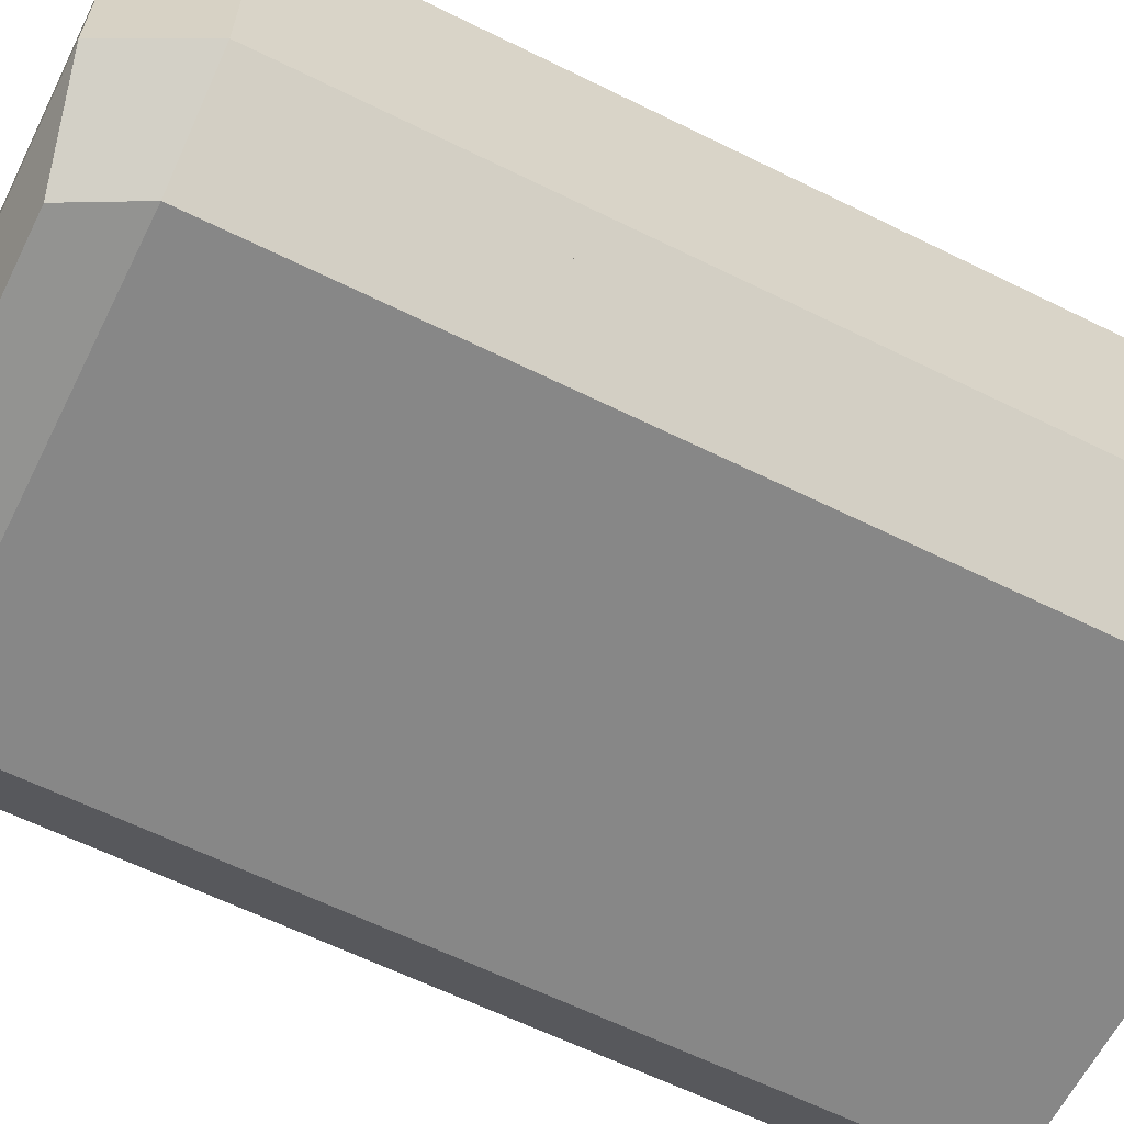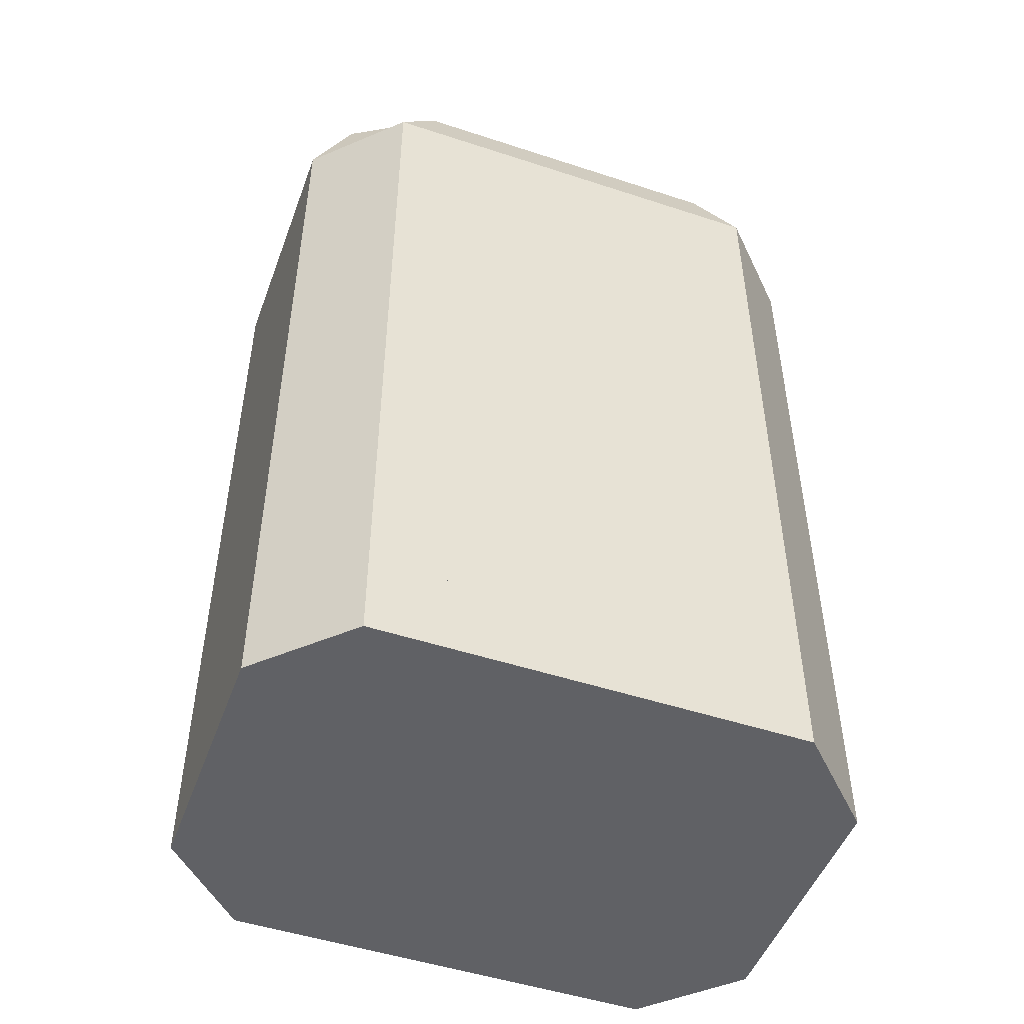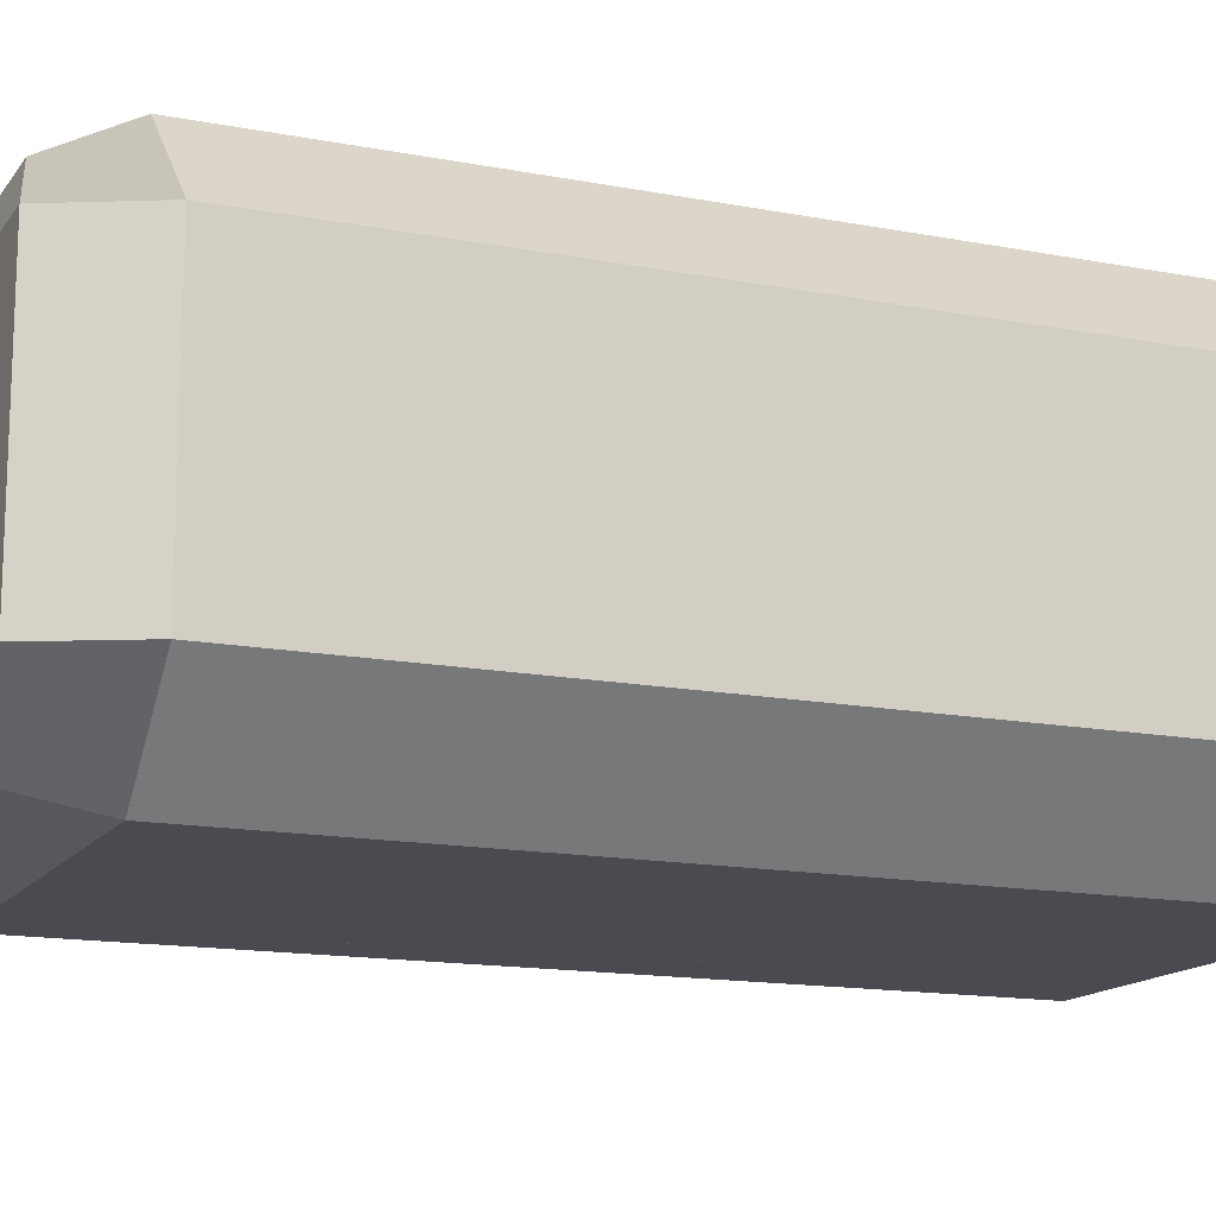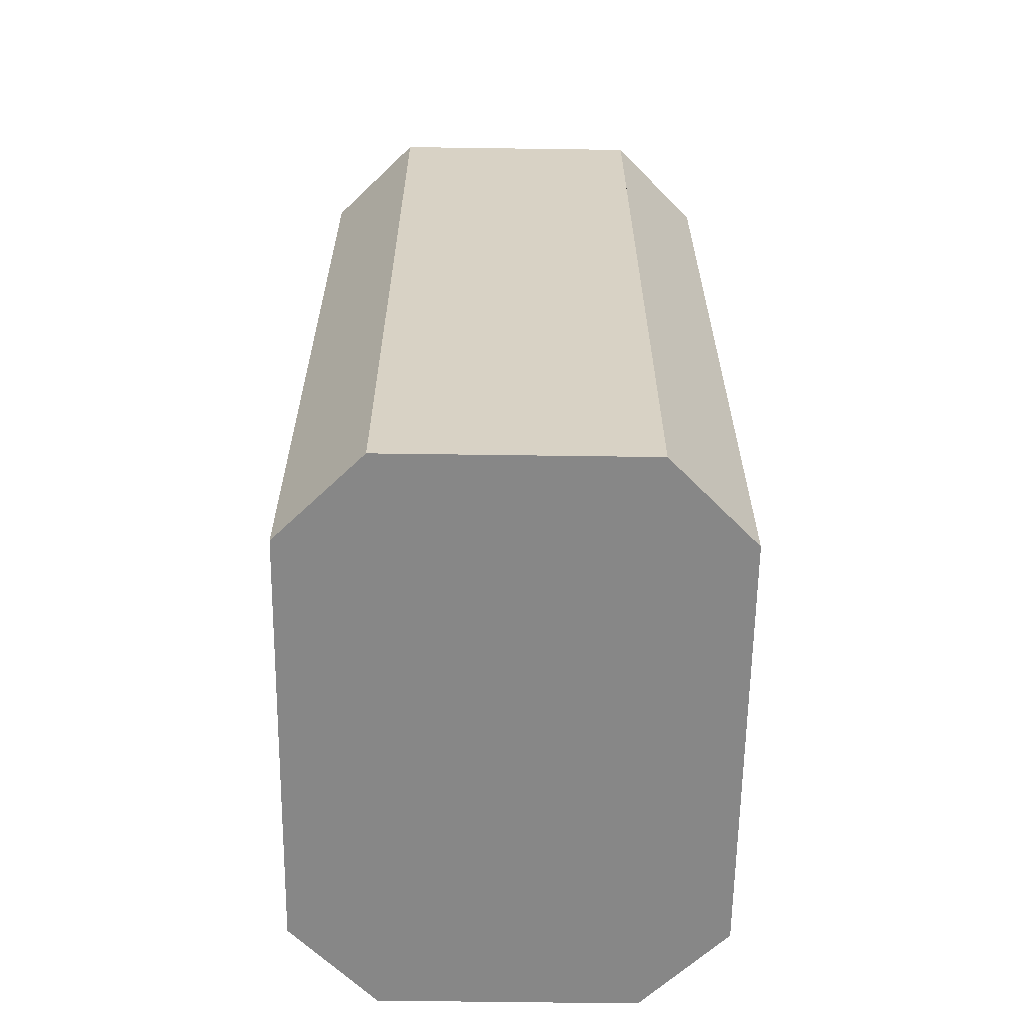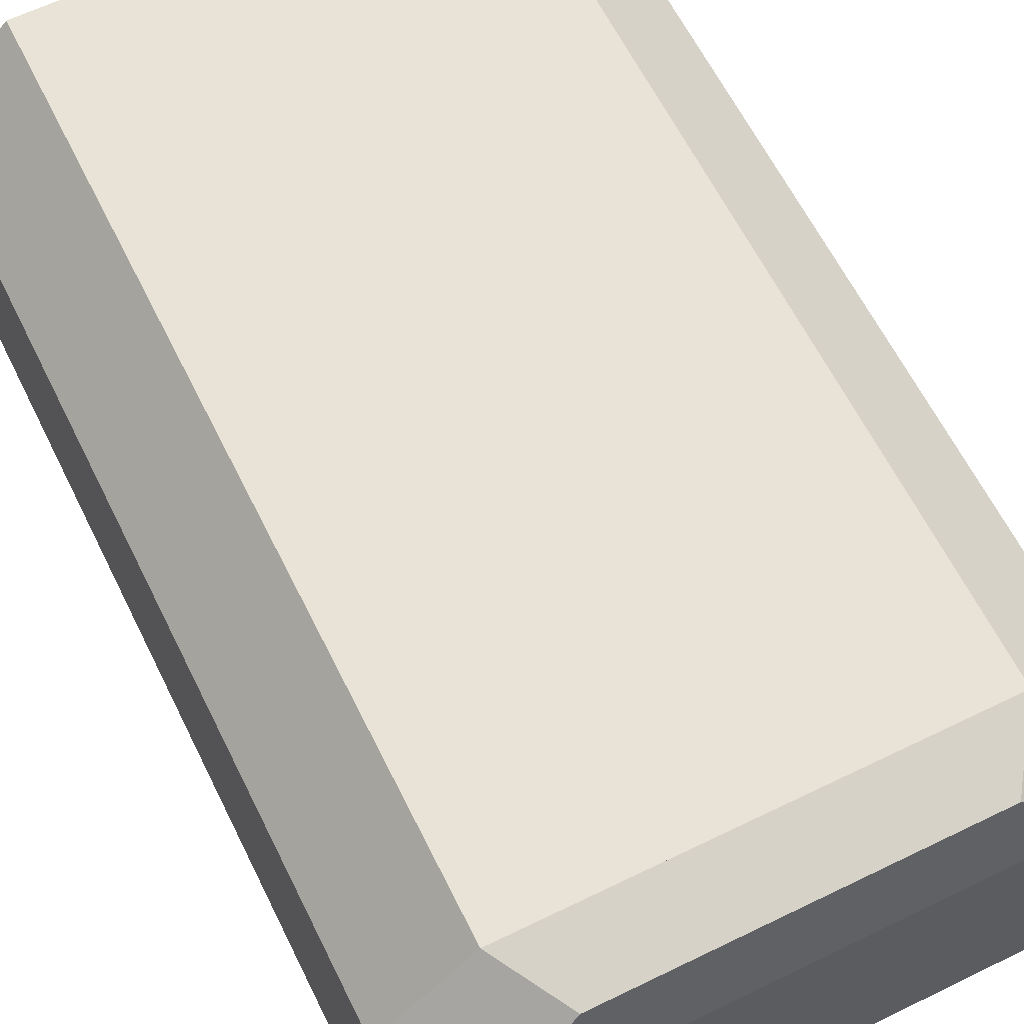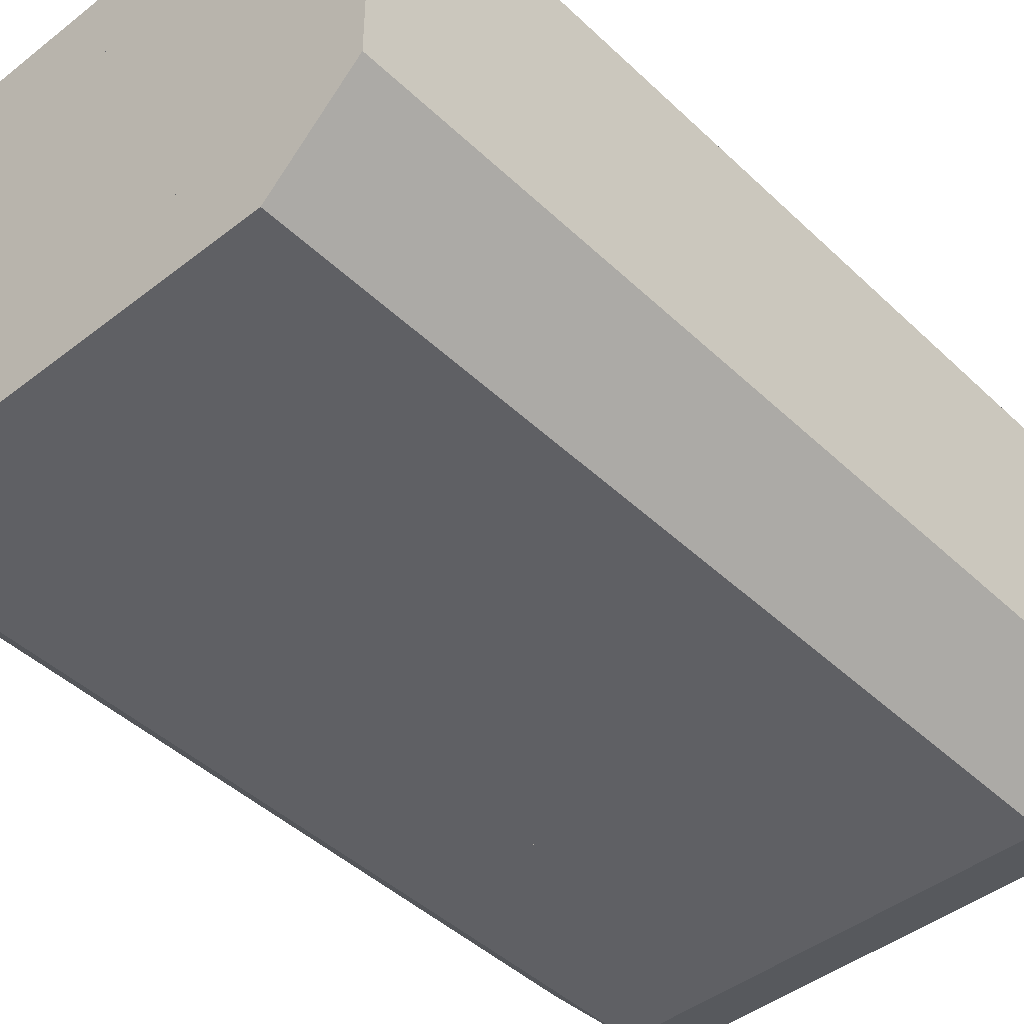
<metadata>
{"format":"obj","ext":"obj","renderer":"f3d","projection":"perspective","resolution":1024,"background":"white","views":[{"elev":-62.5,"azim":63.4,"up":"+Y"},{"elev":-49.4,"azim":-20.0,"up":"+Z"},{"elev":-14.6,"azim":67.2,"up":"+Y"},{"elev":-62.5,"azim":-90.8,"up":"+Z"},{"elev":62.5,"azim":-26.3,"up":"+Y"},{"elev":-44.5,"azim":-137.7,"up":"+Y"}]}
</metadata>
<code>
o cuboid
v 0.2188 0.1562 0.0625
v 0.2188 0.1562 0.25
v 0.2188 -0.03125 0.25
v 0.2188 -0.03125 0.0625
v -0.2188 -0.03125 0.25
v -0.2188 0.1562 0.25
v -0.2188 0.1562 0.0625
v -0.2188 -0.03125 0.0625
v 0.2188 -0.03125 0.0625
v 0.2188 -0.03125 0.25
v 0.1562 -0.09375 0.25
v 0.1562 -0.09375 0.0625
v -0.1562 -0.09375 0.25
v -0.2188 -0.03125 0.25
v -0.2188 -0.03125 0.0625
v -0.1562 -0.09375 0.0625
v 0.1562 0.2188 0.0625
v 0.1562 0.2188 0.25
v 0.2188 0.1562 0.25
v 0.2188 0.1562 0.0625
v -0.2188 0.1562 0.25
v -0.1562 0.2188 0.25
v -0.1562 0.2188 0.0625
v -0.2188 0.1562 0.0625
v 0.2188 -0.03125 -0
v 0.2188 -0.03125 0.0625
v 0.1562 -0.09375 0.0625
v 0.1562 -0.09375 -0
v -0.1562 -0.09375 0.0625
v -0.2188 -0.03125 0.0625
v -0.2188 -0.03125 -0
v -0.1562 -0.09375 -0
v 0.2188 0.1562 0
v 0.2188 0.1562 0.0625
v 0.2188 -0.03125 0.0625
v 0.2188 -0.03125 -0
v -0.2188 -0.03125 0.0625
v -0.2188 0.1562 0.0625
v -0.2188 0.1562 0
v -0.2188 -0.03125 -0
v 0.1562 0.2188 0
v 0.1562 0.2188 0.0625
v 0.2188 0.1562 0.0625
v 0.2188 0.1562 0
v -0.2188 0.1562 0.0625
v -0.1562 0.2188 0.0625
v -0.1562 0.2188 0
v -0.2188 0.1562 0
f 1 2 3 4
f 5 6 7 8
f 6 2 1 7
f 4 3 5 8
f 3 2 6 5
f 7 1 4 8
f 9 10 11 12
f 13 14 15 16
f 14 10 9 15
f 12 11 13 16
f 11 10 14 13
f 15 9 12 16
f 17 18 19 20
f 21 22 23 24
f 22 18 17 23
f 20 19 21 24
f 19 18 22 21
f 23 17 20 24
f 25 26 27 28
f 29 30 31 32
f 30 26 25 31
f 28 27 29 32
f 27 26 30 29
f 31 25 28 32
f 33 34 35 36
f 37 38 39 40
f 38 34 33 39
f 36 35 37 40
f 35 34 38 37
f 39 33 36 40
f 41 42 43 44
f 45 46 47 48
f 46 42 41 47
f 44 43 45 48
f 43 42 46 45
f 47 41 44 48
o block_element1
v 0.2188 0.1562 0.25
v 0.2188 0.1562 0.4375
v 0.2188 -0.03125 0.4375
v 0.2188 -0.03125 0.25
v -0.2188 -0.03125 0.4375
v -0.2188 0.1562 0.4375
v -0.2188 0.1562 0.25
v -0.2188 -0.03125 0.25
v 0.1562 0.2188 0.25
v 0.1562 0.2188 0.4375
v 0.2188 0.1562 0.4375
v 0.2188 0.1562 0.25
v -0.2188 0.1562 0.4375
v -0.1562 0.2188 0.4375
v -0.1562 0.2188 0.25
v -0.2188 0.1562 0.25
v 0.2188 -0.03125 0.25
v 0.2188 -0.03125 0.4375
v 0.1562 -0.09375 0.4375
v 0.1562 -0.09375 0.25
v -0.1562 -0.09375 0.4375
v -0.2188 -0.03125 0.4375
v -0.2188 -0.03125 0.25
v -0.1562 -0.09375 0.25
f 49 50 51 52
f 53 54 55 56
f 54 50 49 55
f 52 51 53 56
f 51 50 54 53
f 55 49 52 56
f 57 58 59 60
f 61 62 63 64
f 62 58 57 63
f 60 59 61 64
f 59 58 62 61
f 63 57 60 64
f 65 66 67 68
f 69 70 71 72
f 70 66 65 71
f 68 67 69 72
f 67 66 70 69
f 71 65 68 72
o block_front
v 0.2188 -0.03125 0.4375
v 0.2188 -0.03125 0.625
v 0.1562 -0.09375 0.625
v 0.1562 -0.09375 0.4375
v -0.1562 -0.09375 0.625
v -0.2188 -0.03125 0.625
v -0.2188 -0.03125 0.4375
v -0.1562 -0.09375 0.4375
v 0.1562 0.2188 0.4375
v 0.1562 0.2188 0.625
v 0.2188 0.1562 0.625
v 0.2188 0.1562 0.4375
v -0.2188 0.1562 0.625
v -0.1562 0.2188 0.625
v -0.1562 0.2188 0.4375
v -0.2188 0.1562 0.4375
v 0.2188 0.1562 0.4375
v 0.2188 0.1562 0.625
v 0.2188 -0.03125 0.625
v 0.2188 -0.03125 0.4375
v -0.2188 -0.03125 0.625
v -0.2188 0.1562 0.625
v -0.2188 0.1562 0.4375
v -0.2188 -0.03125 0.4375
v 0.2188 -0.03125 0.625
v 0.1875 -0.03125 0.6875
v 0.125 -0.07812 0.6719
v 0.1562 -0.09375 0.625
v -0.125 -0.07812 0.6719
v -0.1875 -0.03125 0.6875
v -0.2188 -0.03125 0.625
v -0.1562 -0.09375 0.625
v 0.1562 0.2188 0.625
v 0.125 0.2031 0.6719
v 0.1875 0.1562 0.6875
v 0.2188 0.1562 0.625
v -0.1875 0.1562 0.6875
v -0.125 0.2031 0.6719
v -0.1562 0.2188 0.625
v -0.2188 0.1562 0.625
v 0.2188 0.1562 0.625
v 0.1875 0.1562 0.6875
v 0.1875 -0.03125 0.6875
v 0.2188 -0.03125 0.625
v -0.1875 -0.03125 0.6875
v -0.1875 0.1562 0.6875
v -0.2188 0.1562 0.625
v -0.2188 -0.03125 0.625
f 73 74 75 76
f 77 78 79 80
f 78 74 73 79
f 76 75 77 80
f 75 74 78 77
f 79 73 76 80
f 81 82 83 84
f 85 86 87 88
f 86 82 81 87
f 84 83 85 88
f 83 82 86 85
f 87 81 84 88
f 89 90 91 92
f 93 94 95 96
f 94 90 89 95
f 92 91 93 96
f 91 90 94 93
f 95 89 92 96
f 97 98 99 100
f 101 102 103 104
f 102 98 97 103
f 100 99 101 104
f 99 98 102 101
f 103 97 100 104
f 105 106 107 108
f 109 110 111 112
f 110 106 105 111
f 108 107 109 112
f 107 106 110 109
f 111 105 108 112
f 113 114 115 116
f 117 118 119 120
f 118 114 113 119
f 116 115 117 120
f 115 114 118 117
f 119 113 116 120

</code>
